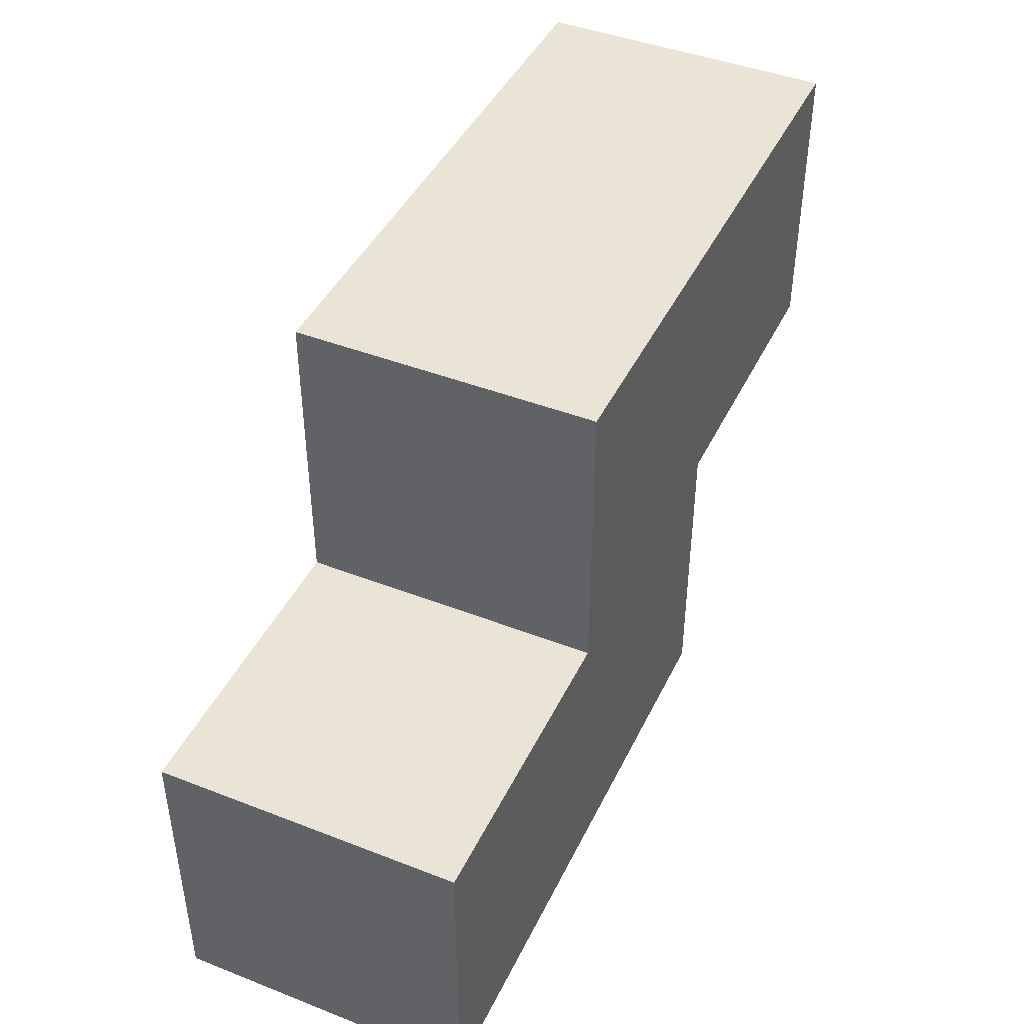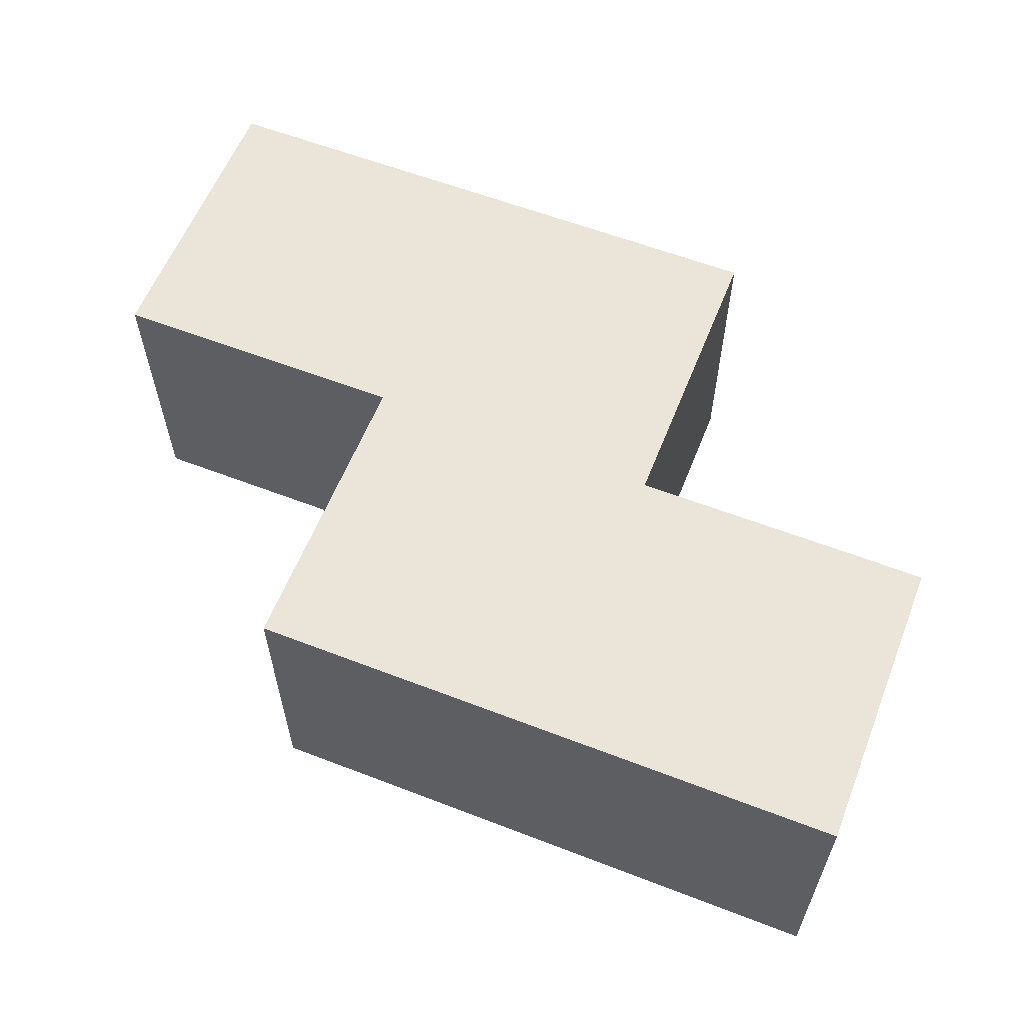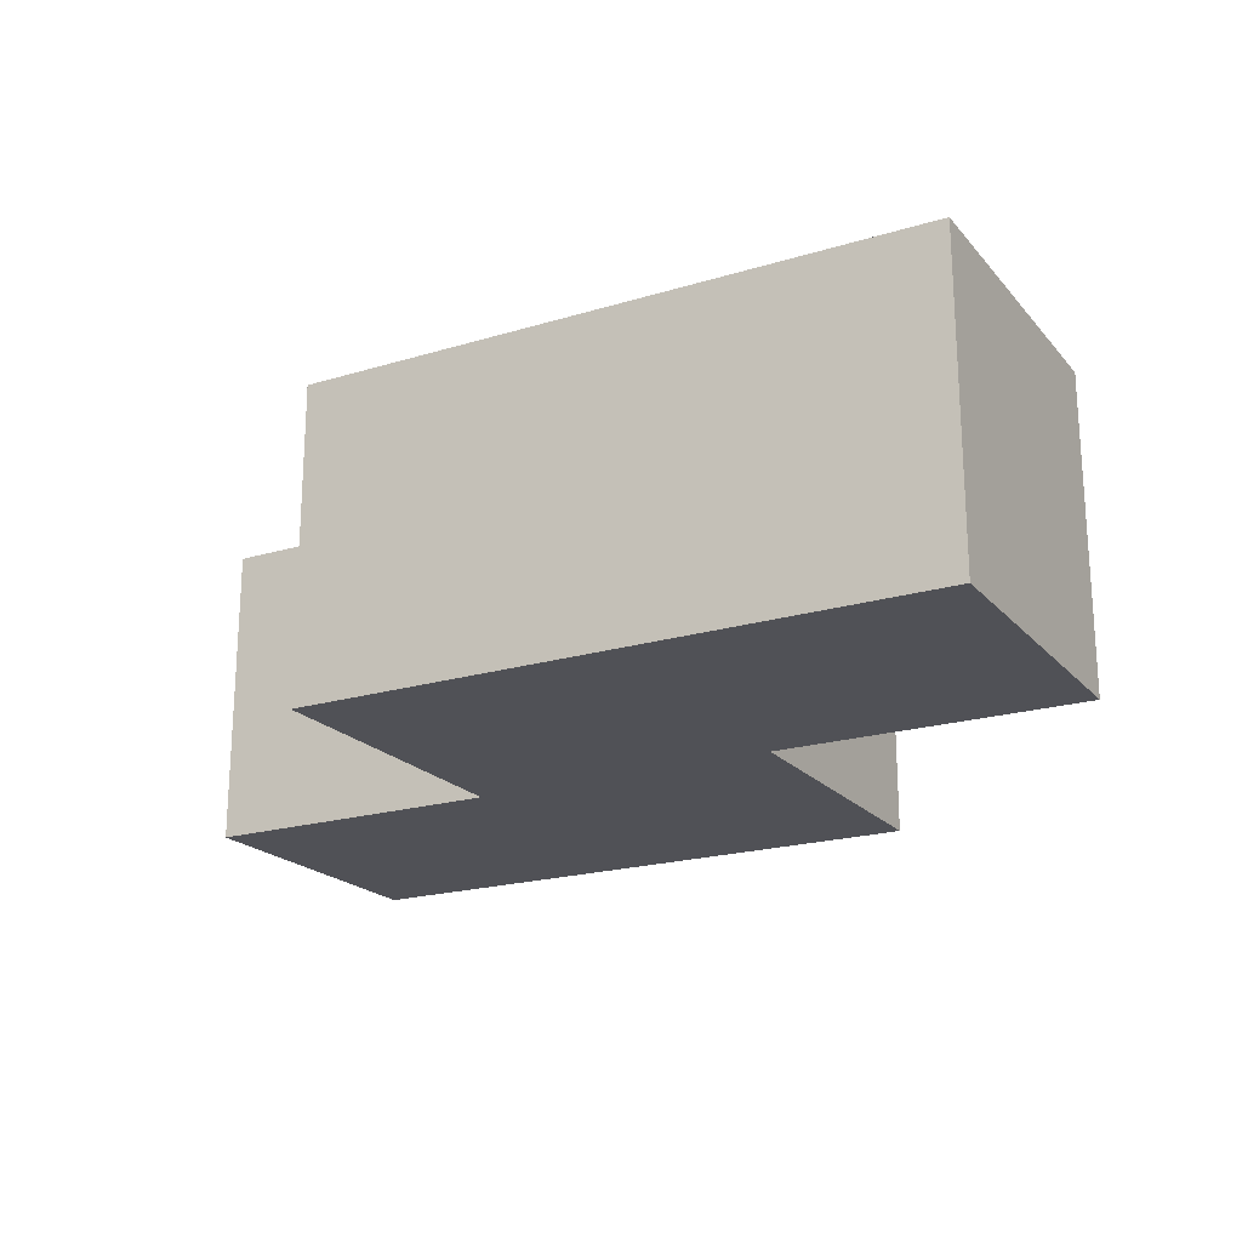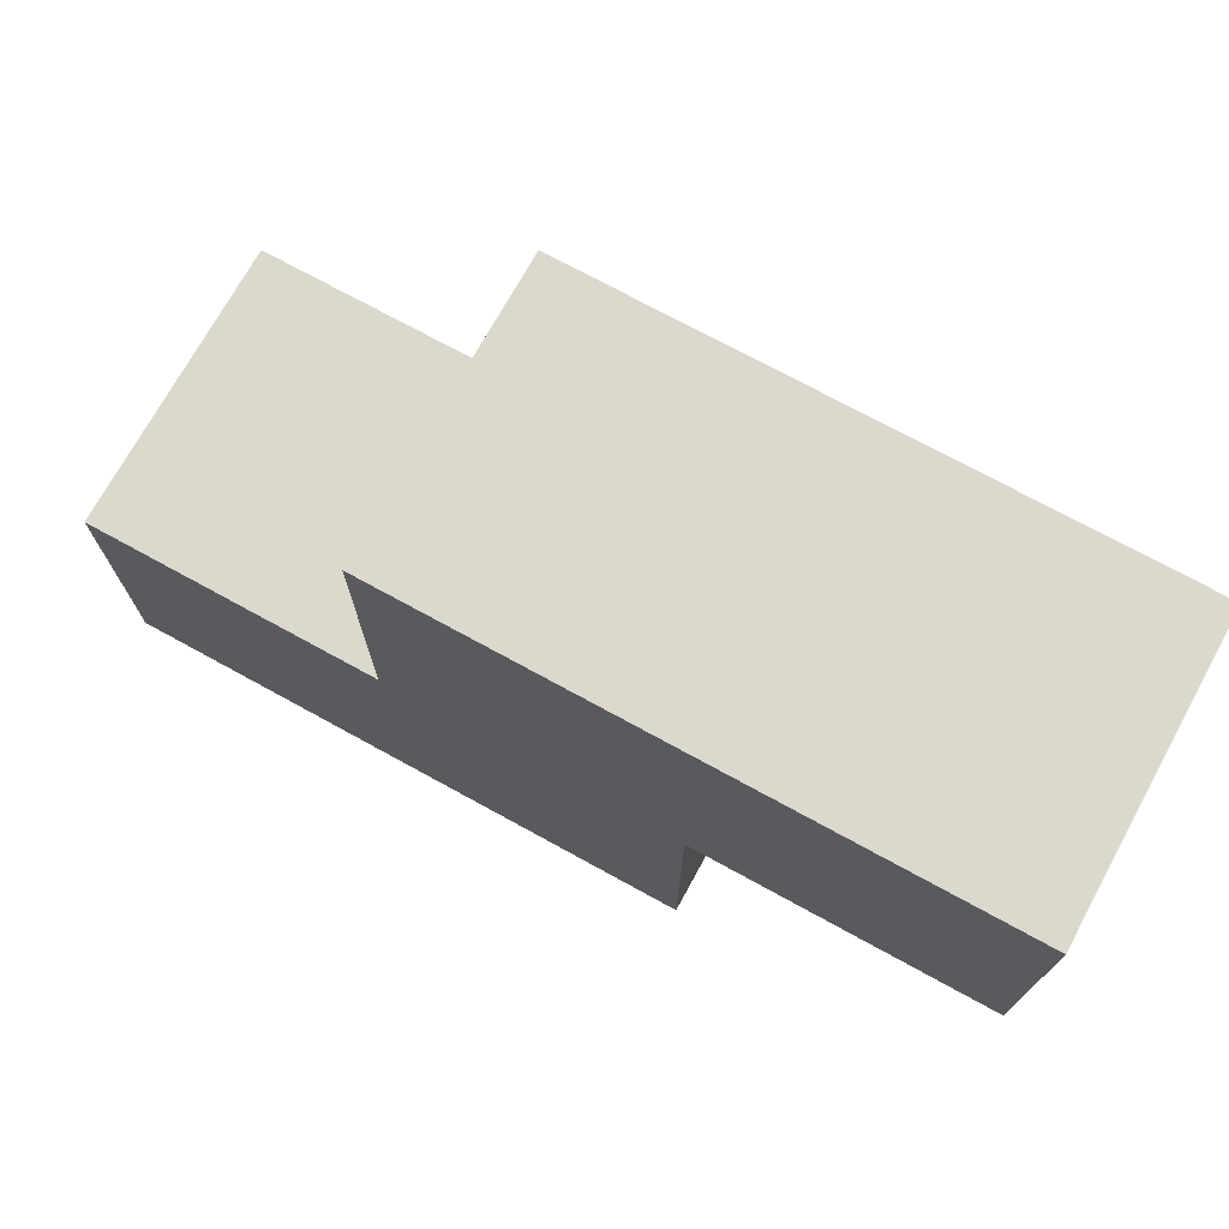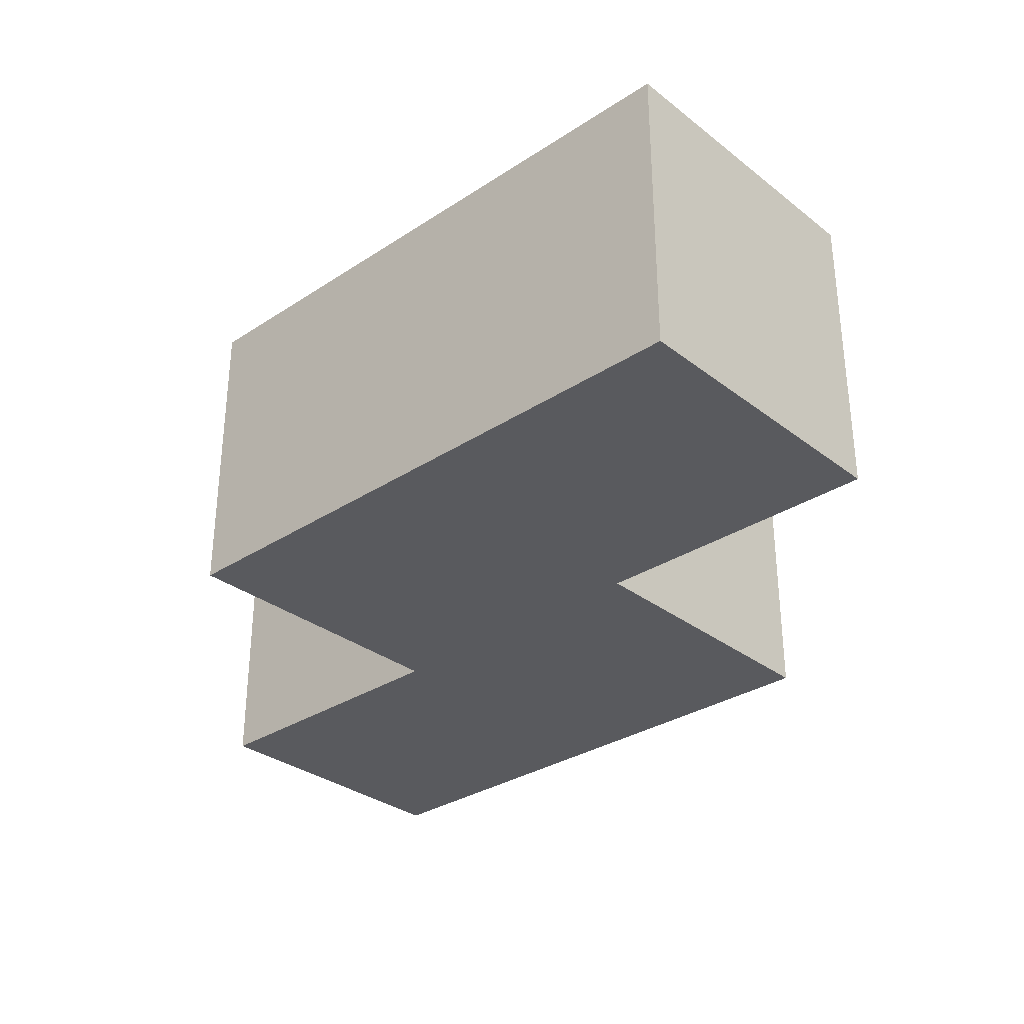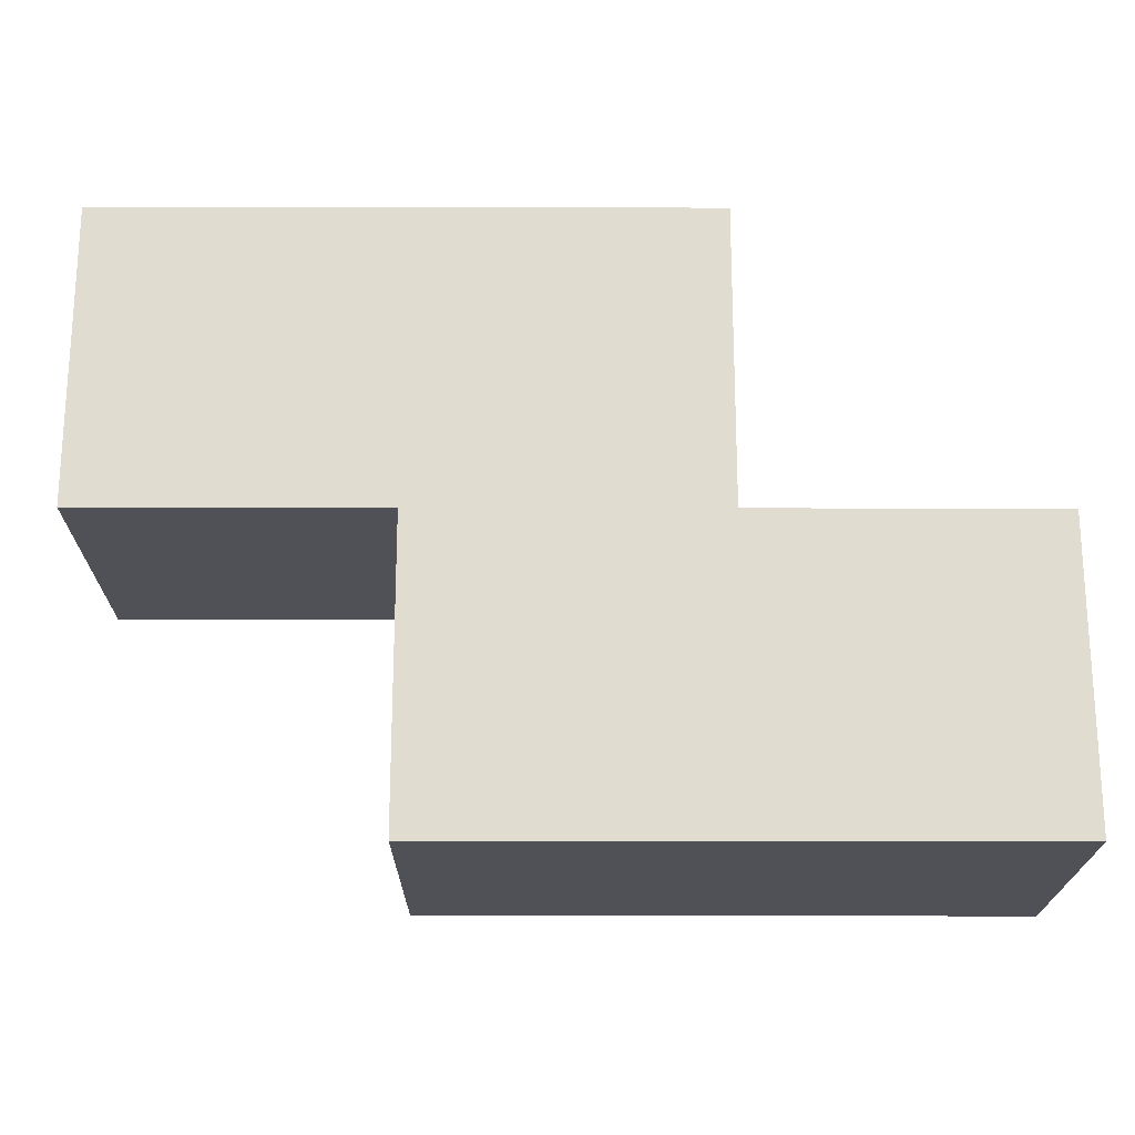
<metadata>
{"format":"obj","ext":"obj","renderer":"f3d","projection":"perspective","resolution":1024,"background":"white","views":[{"elev":43.8,"azim":114.6,"up":"+Y"},{"elev":59.6,"azim":21.6,"up":"+Z"},{"elev":-20.5,"azim":-151.3,"up":"+Z"},{"elev":72.6,"azim":-151.2,"up":"+Y"},{"elev":-31.5,"azim":42.7,"up":"+Z"},{"elev":-20.5,"azim":-0.2,"up":"+Y"}]}
</metadata>
<code>
o Cube_Cube.002
v -1 1 1
v -1 -1 1
v -1 1 -1
v -1 -1 -1
v 1 1 1
v 1 -1 1
v 1 1 -1
v 1 -1 -1
v -1 3 -1
v 1 3 -1
v -1 3 1
v 1 3 1
v -3 1 1
v -3 1 -1
v 3 -1 -1
v 3 1 -1
v 3 1 1
v 3 -1 1
v -3 3 1
v -3 3 -1
f 5 11 1
f 2 8 6
f 1 4 2
f 5 2 6
f 3 8 4
f 7 15 8
f 12 9 11
f 7 12 5
f 11 13 1
f 3 10 7
f 16 18 15
f 13 20 14
f 9 19 11
f 5 16 7
f 1 14 3
f 6 17 5
f 3 20 9
f 8 18 6
f 5 12 11
f 2 4 8
f 1 3 4
f 5 1 2
f 3 7 8
f 7 16 15
f 12 10 9
f 7 10 12
f 11 19 13
f 3 9 10
f 16 17 18
f 13 19 20
f 9 20 19
f 5 17 16
f 1 13 14
f 6 18 17
f 3 14 20
f 8 15 18

</code>
